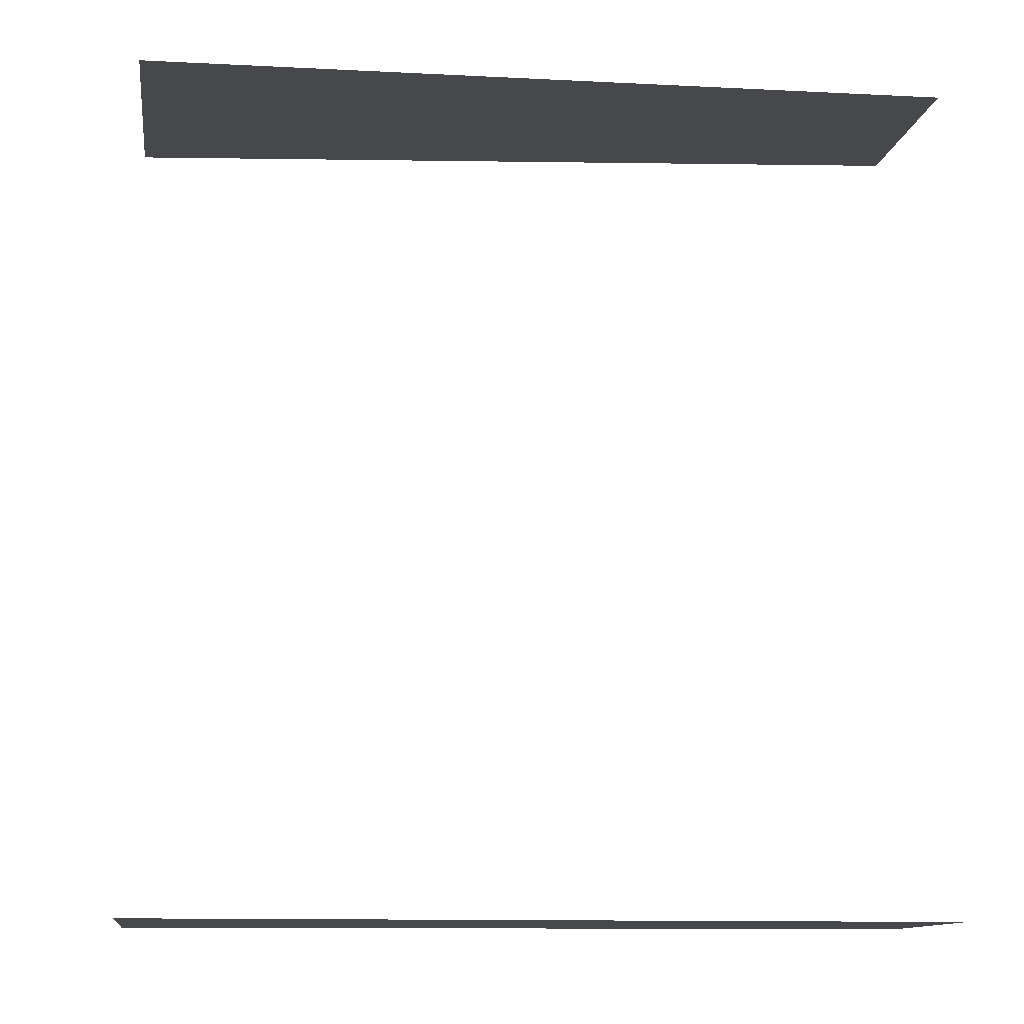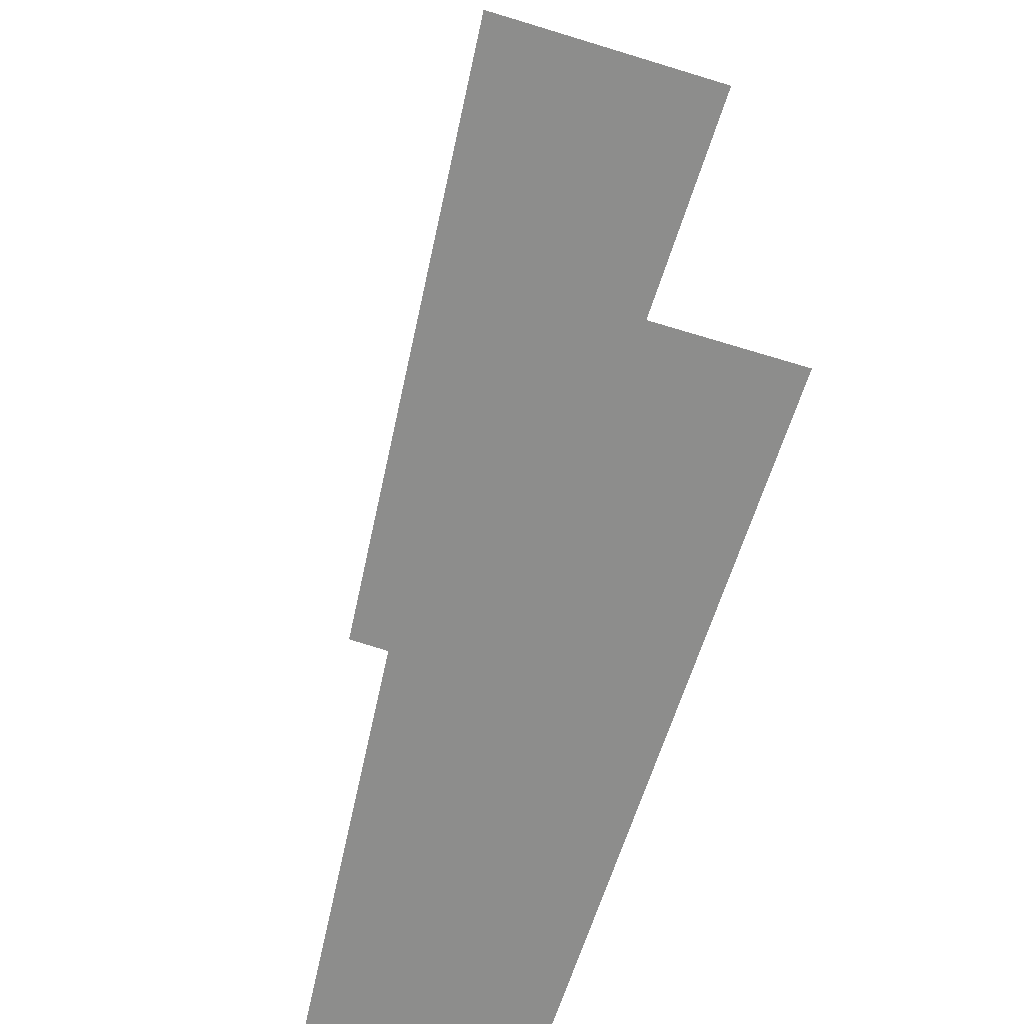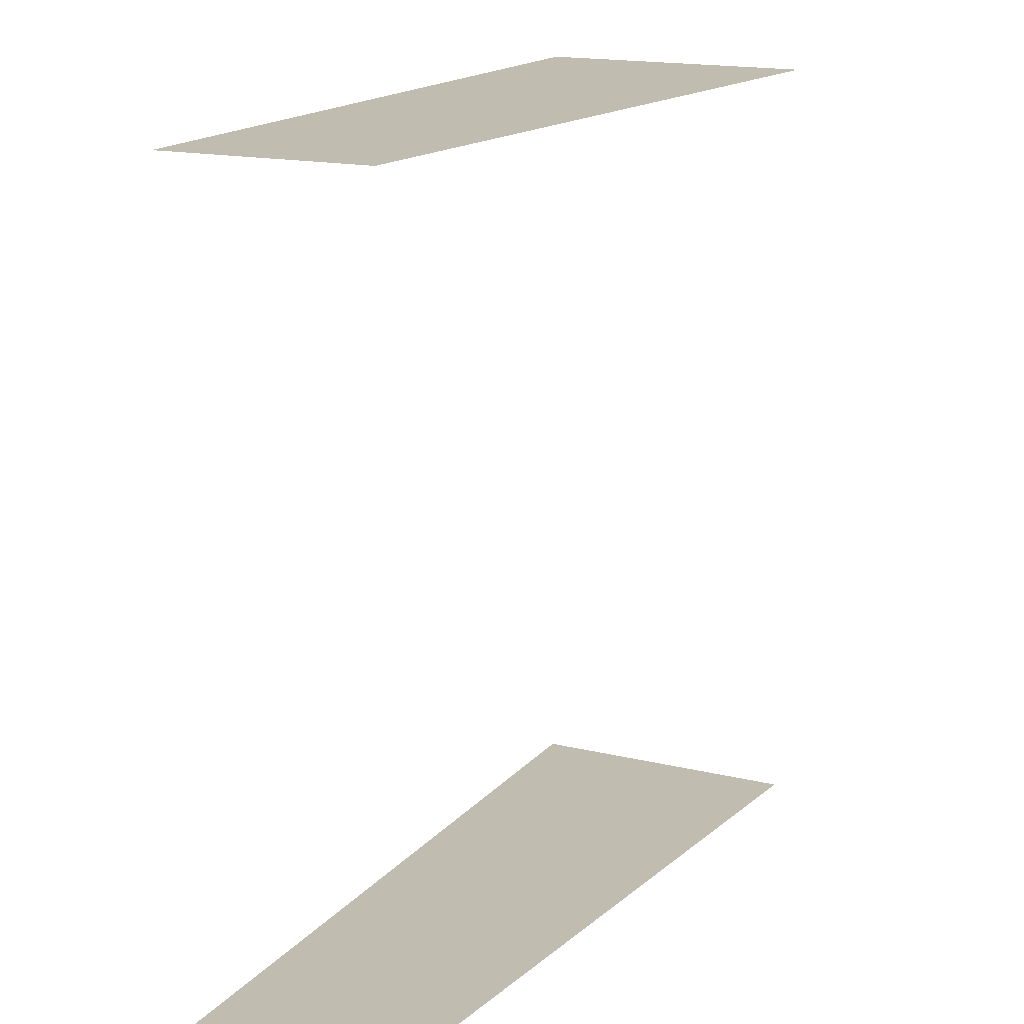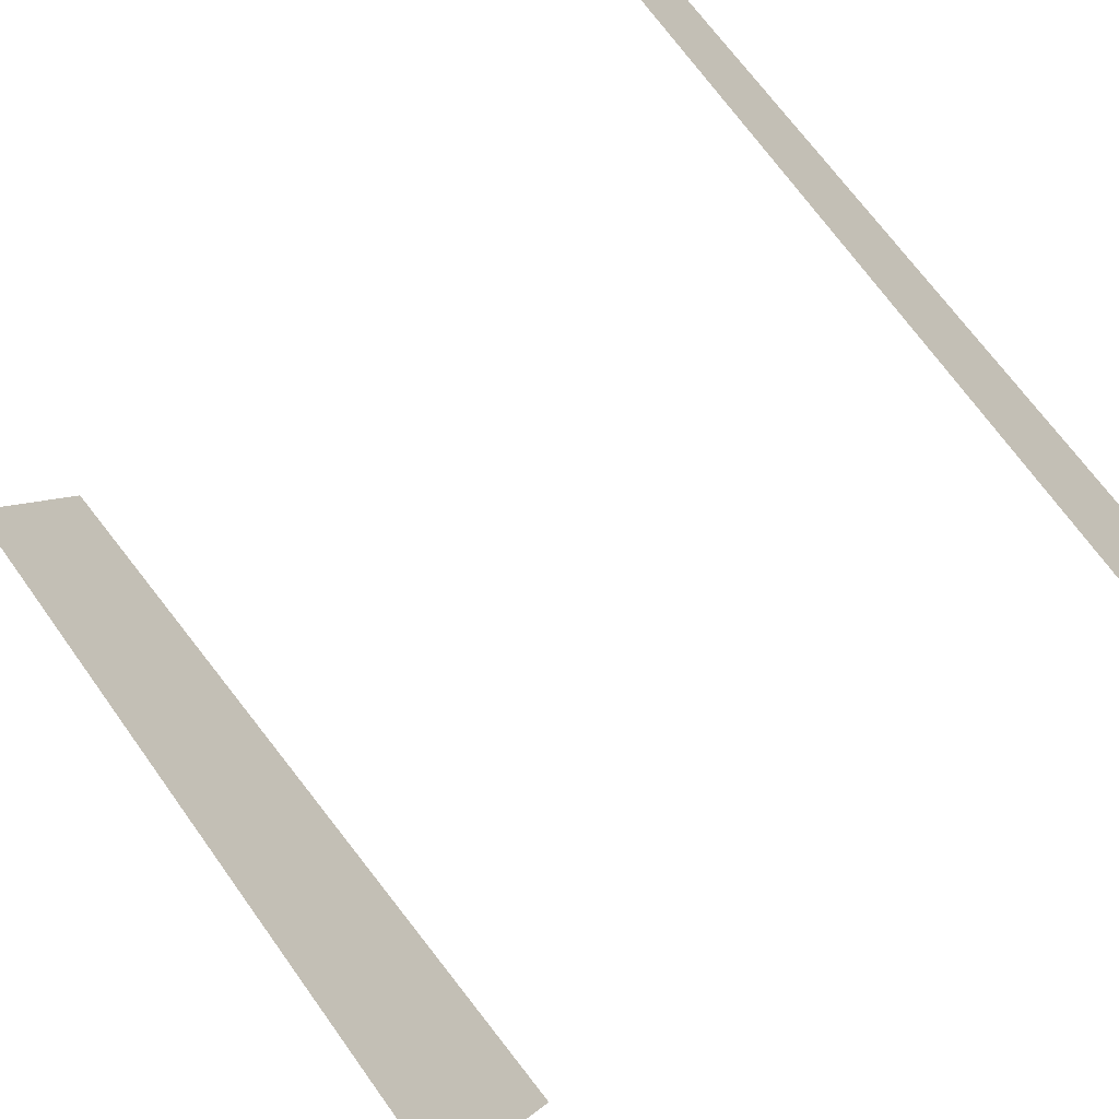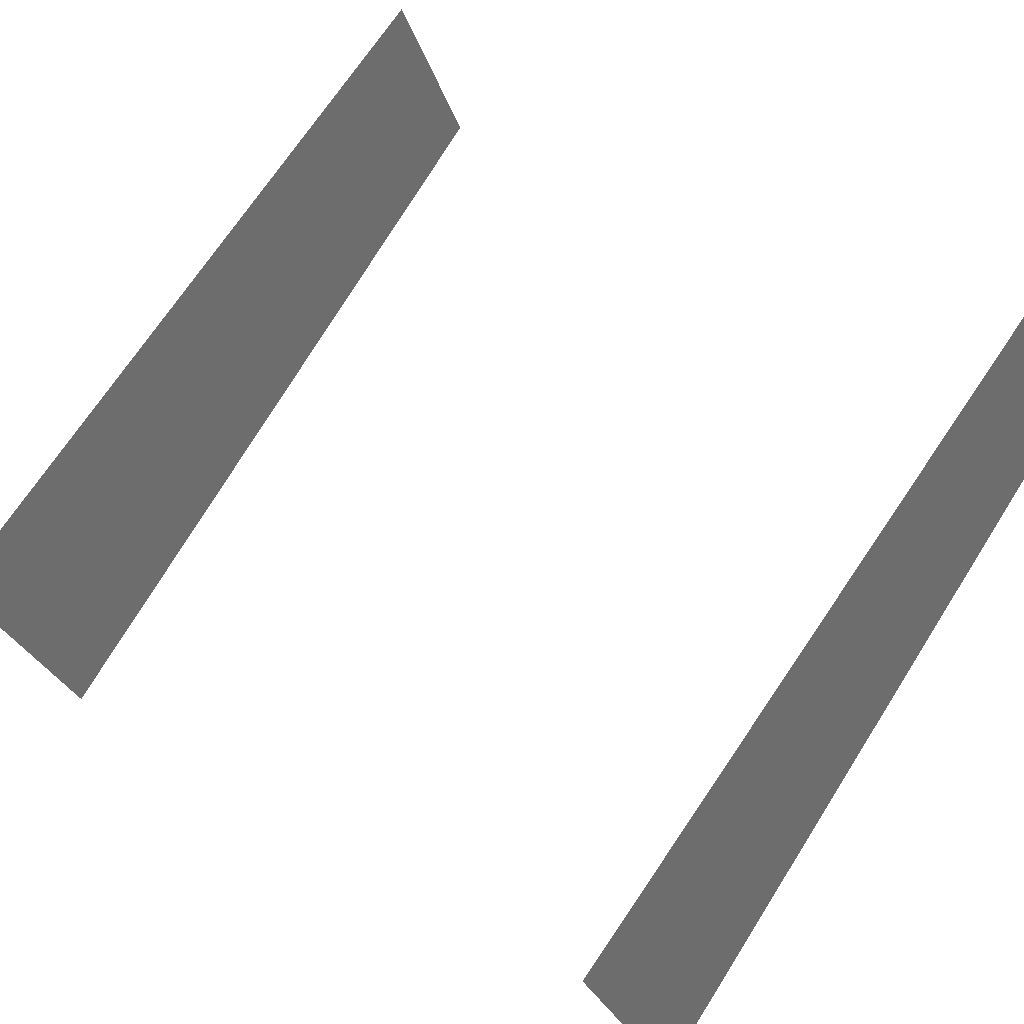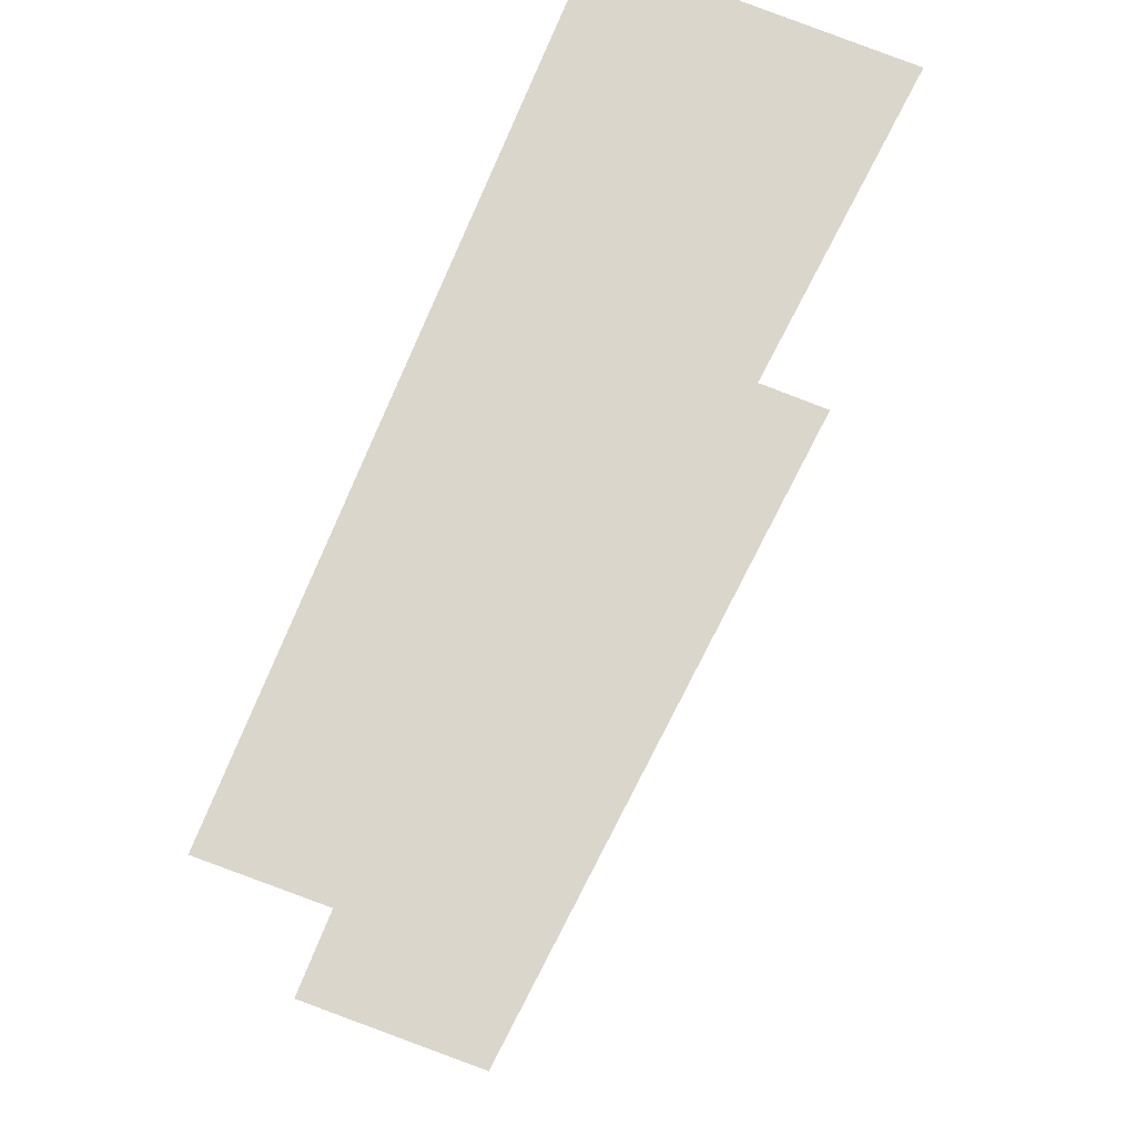
<metadata>
{"format":"obj","ext":"obj","renderer":"f3d","projection":"perspective","resolution":1024,"background":"white","views":[{"elev":-11.2,"azim":144.2,"up":"+Z"},{"elev":-64.5,"azim":44.0,"up":"+Z"},{"elev":16.5,"azim":-92.3,"up":"+Z"},{"elev":-64.7,"azim":-45.2,"up":"+Y"},{"elev":38.1,"azim":129.8,"up":"+Y"},{"elev":73.9,"azim":-96.6,"up":"+Z"}]}
</metadata>
<code>
o geometryt000010000010000110010110000110000100110010110010st8
v 203.3 -92.65 292.7
v 209.1 -81.12 292.7
v 252 -104.4 292.7
v 243.1 -119.3 292.7
v 243.6 -119.6 292.7
v 203.3 -92.65 342.9
v 243.1 -119.3 342.9
v 252 -104.4 342.9
v 209.1 -81.12 342.9
v 243.6 -119.6 342.9
f 1 2 3
f 4 3 5
f 4 1 3
f 6 7 8
f 6 8 9
f 8 7 10

</code>
